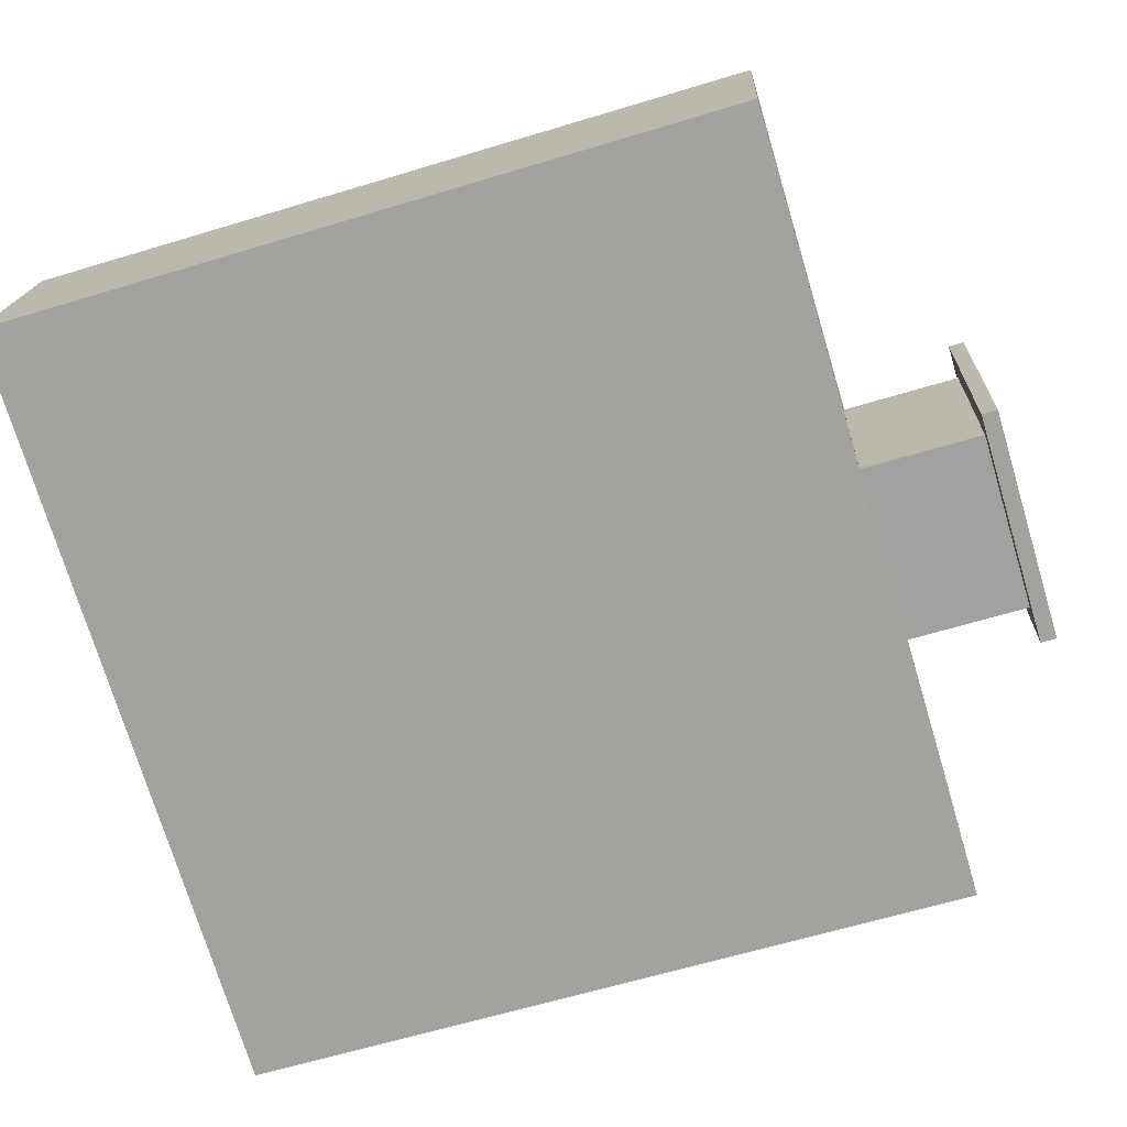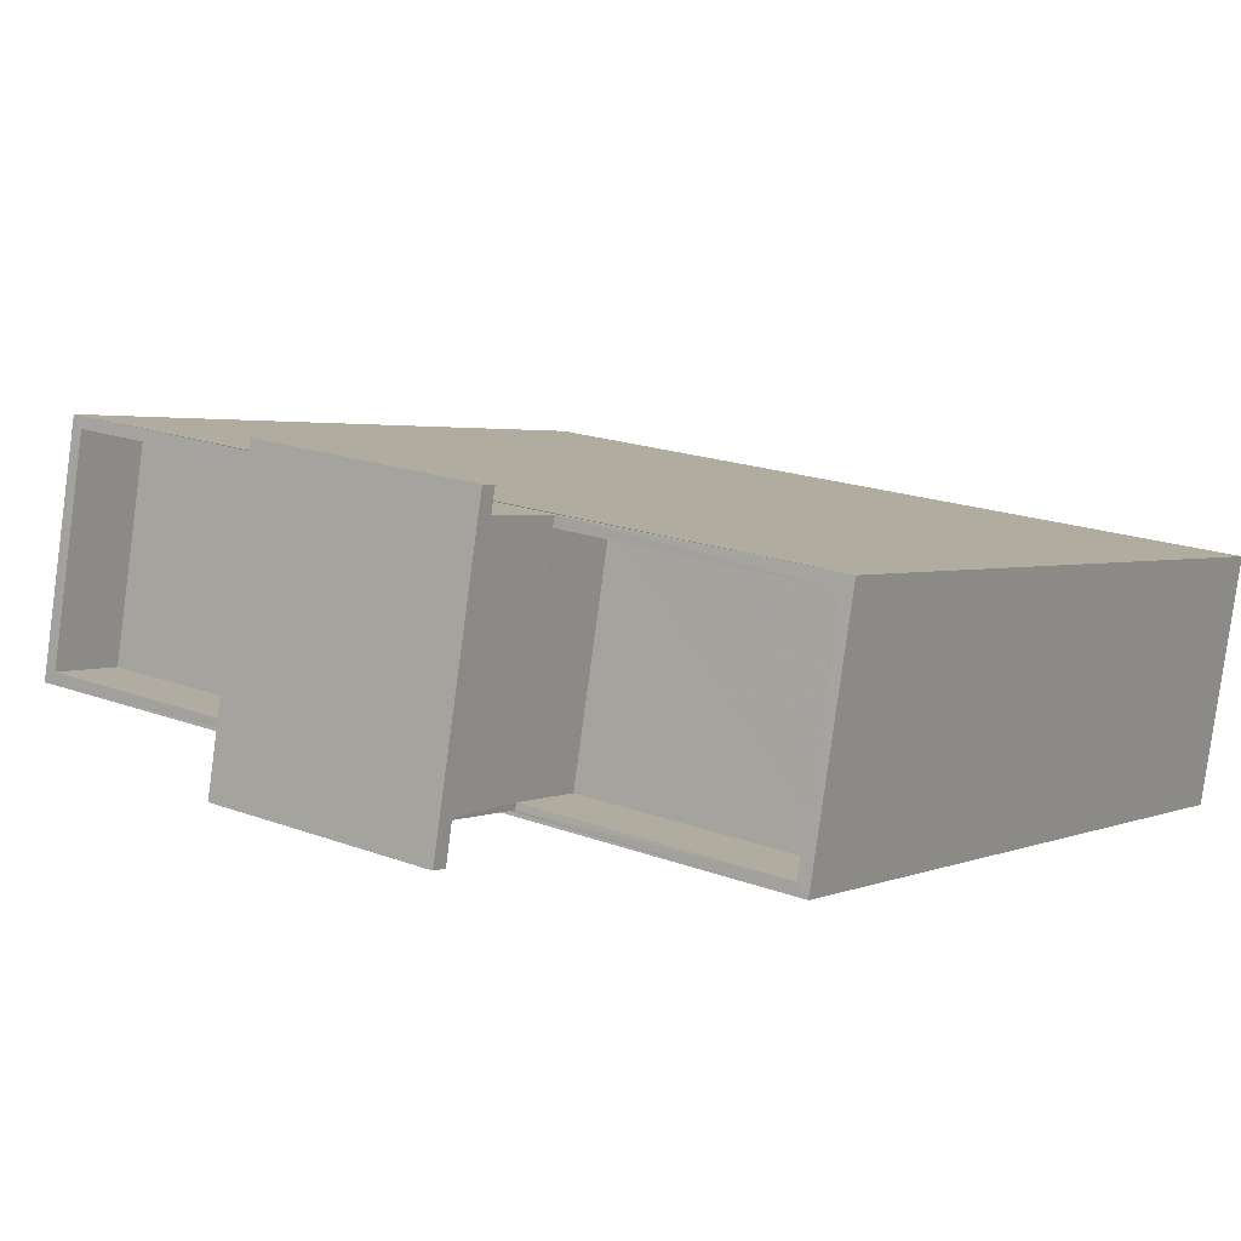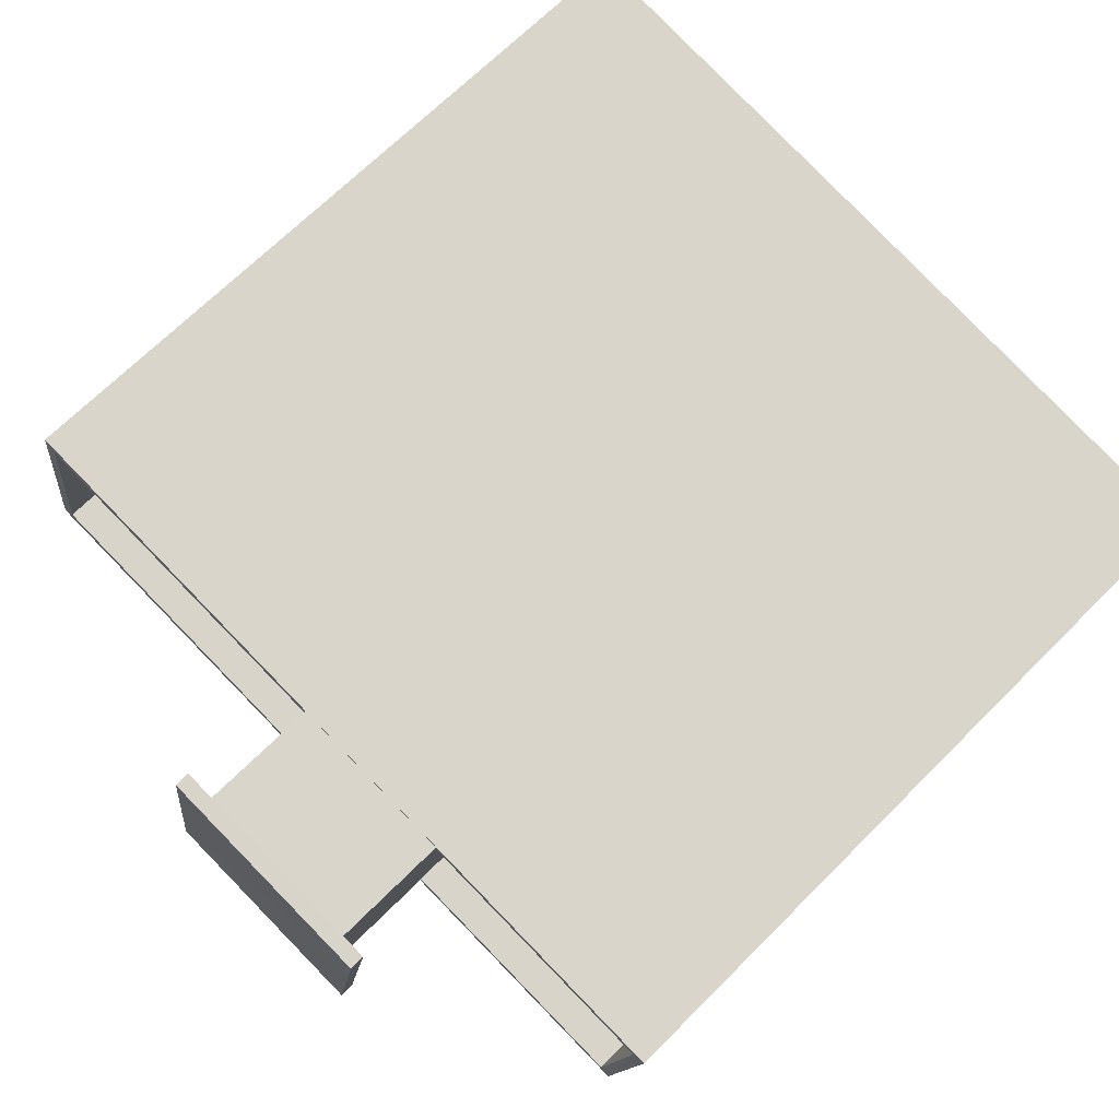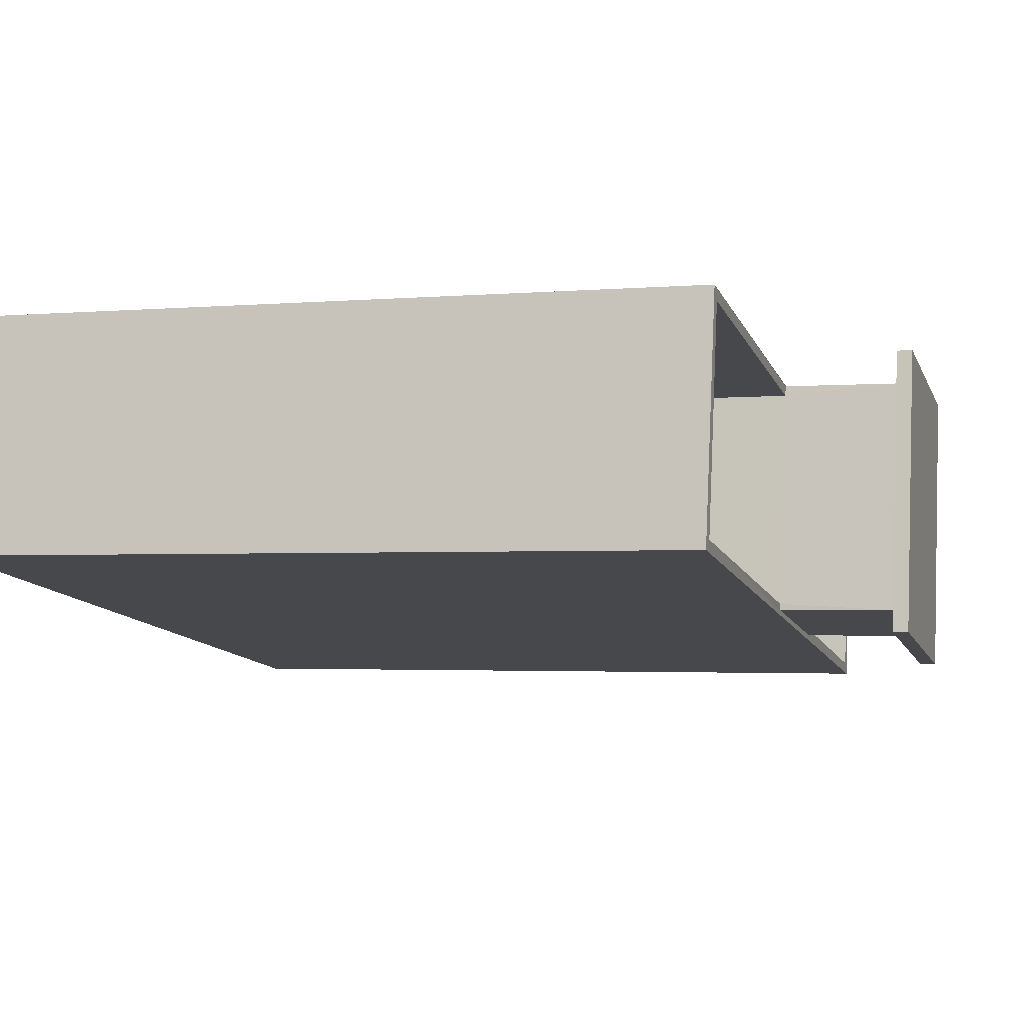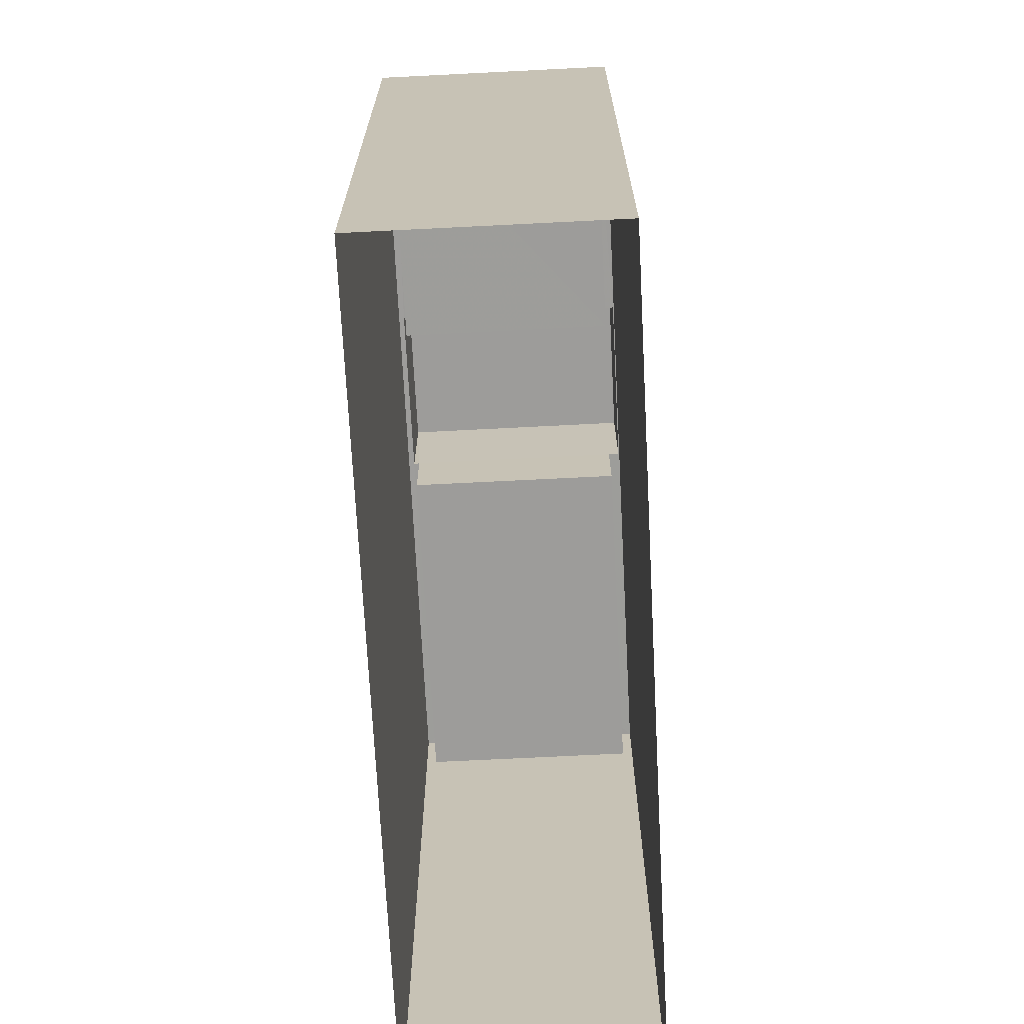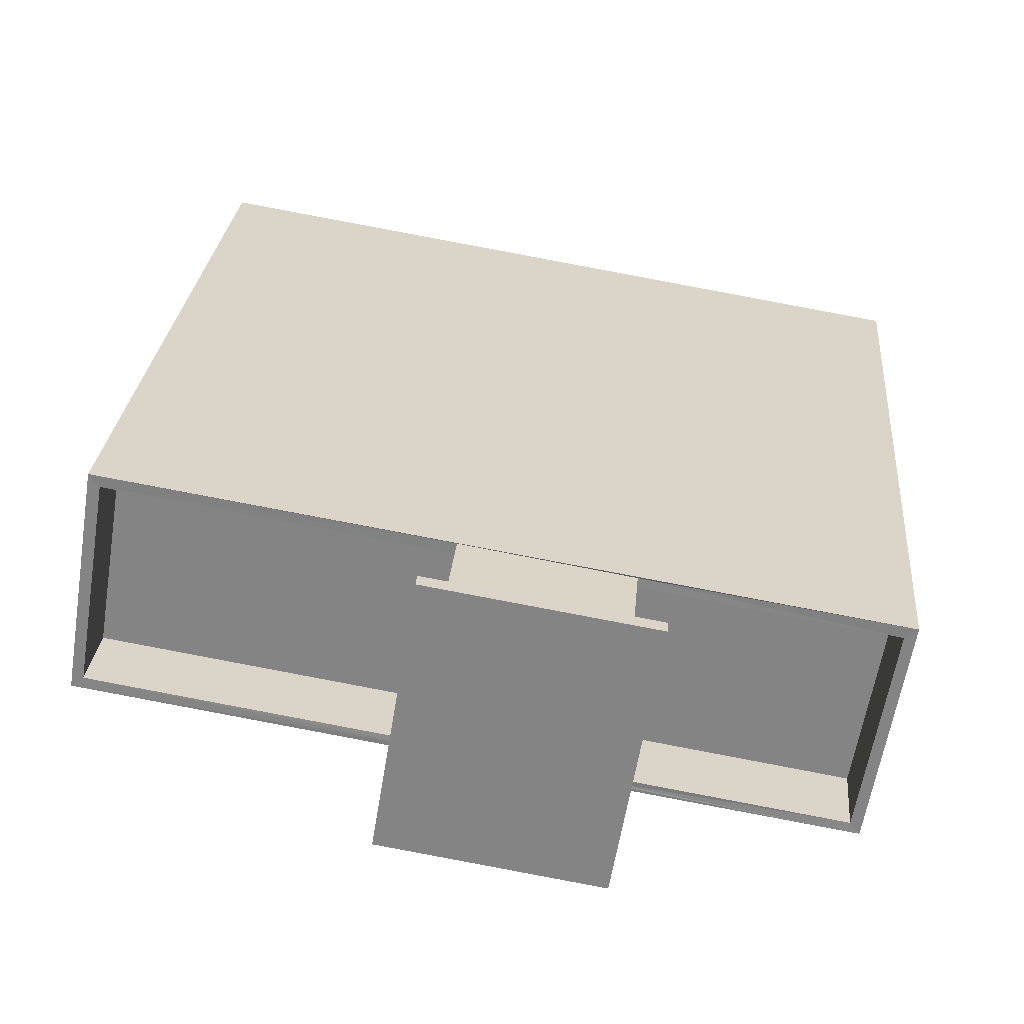
<metadata>
{"format":"obj","ext":"obj","renderer":"f3d","projection":"perspective","resolution":1024,"background":"white","views":[{"elev":-63.8,"azim":-73.0,"up":"+Y"},{"elev":2.6,"azim":34.2,"up":"+Y"},{"elev":68.7,"azim":45.0,"up":"+Y"},{"elev":-2.4,"azim":-72.7,"up":"+Y"},{"elev":-70.3,"azim":83.6,"up":"+Z"},{"elev":27.9,"azim":5.1,"up":"+Y"}]}
</metadata>
<code>
v -8.961e+04 -9.952e+04 5.135
v -8.962e+04 -9.952e+04 5.136
v -8.961e+04 -9.952e+04 5.136
v -8.96e+04 -9.952e+04 5.134
v -8.961e+04 -9.952e+04 16.33
v -8.961e+04 -9.952e+04 16.33
v -8.961e+04 -9.952e+04 16.33
v -8.961e+04 -9.952e+04 16.33
v -8.961e+04 -9.952e+04 16.33
v -8.961e+04 -9.952e+04 16.33
v -8.961e+04 -9.952e+04 16.33
v -8.961e+04 -9.952e+04 16.33
v -8.961e+04 -9.952e+04 13.8
v -8.961e+04 -9.952e+04 13.8
v -8.962e+04 -9.952e+04 13.8
v -8.961e+04 -9.952e+04 13.8
v -8.96e+04 -9.952e+04 14.79
v -8.961e+04 -9.952e+04 14.79
v -8.96e+04 -9.952e+04 14.79
v -8.961e+04 -9.952e+04 14.8
v -8.962e+04 -9.952e+04 14.8
v -8.962e+04 -9.952e+04 14.8
v -8.961e+04 -9.952e+04 14.8
v -8.961e+04 -9.952e+04 14.8
v -8.961e+04 -9.952e+04 14.8
v -8.961e+04 -9.952e+04 14.79
v -8.961e+04 -9.952e+04 14.8
v -8.961e+04 -9.952e+04 14.8
v -8.961e+04 -9.952e+04 14.79
v -8.961e+04 -9.952e+04 14.79
v -8.961e+04 -9.952e+04 14.8
v -8.961e+04 -9.952e+04 14.8
v -8.961e+04 -9.952e+04 16.53
v -8.961e+04 -9.952e+04 16.53
v -8.961e+04 -9.952e+04 16.53
v -8.961e+04 -9.952e+04 16.53
v -8.961e+04 -9.952e+04 13.79
v -8.961e+04 -9.952e+04 13.79
v -8.96e+04 -9.952e+04 13.79
v -8.961e+04 -9.952e+04 13.8
f 1 2 3
f 4 1 3
f 5 6 7
f 5 8 6
f 8 9 10
f 8 10 6
f 11 5 12
f 9 11 12
f 12 5 7
f 12 10 9
f 13 14 15
f 16 13 15
f 17 18 19
f 20 21 22
f 23 20 22
f 21 18 24
f 22 24 25
f 26 18 17
f 27 28 26
f 24 18 28
f 22 21 24
f 28 18 26
f 29 17 30
f 23 31 32
f 32 30 19
f 23 32 20
f 30 17 19
f 32 19 20
f 33 34 35
f 36 33 35
f 37 38 39
f 37 40 38
f 37 39 17
f 29 37 17
f 19 4 3
f 20 19 3
f 36 8 5
f 33 36 5
f 31 13 25
f 32 31 6
f 13 16 25
f 6 31 7
f 7 25 24
f 7 31 25
f 18 2 1
f 18 21 2
f 40 26 38
f 40 27 26
f 35 9 8
f 36 35 8
f 24 12 7
f 24 28 12
f 22 15 14
f 23 22 14
f 34 5 11
f 34 33 5
f 26 39 38
f 26 17 39
f 35 11 9
f 35 34 11
f 21 3 2
f 21 20 3
f 27 40 29
f 28 27 12
f 40 37 29
f 12 29 10
f 10 29 30
f 12 27 29
f 16 15 22
f 25 16 22
f 18 1 4
f 19 18 4
f 32 6 10
f 30 32 10
f 31 23 14
f 13 31 14

</code>
